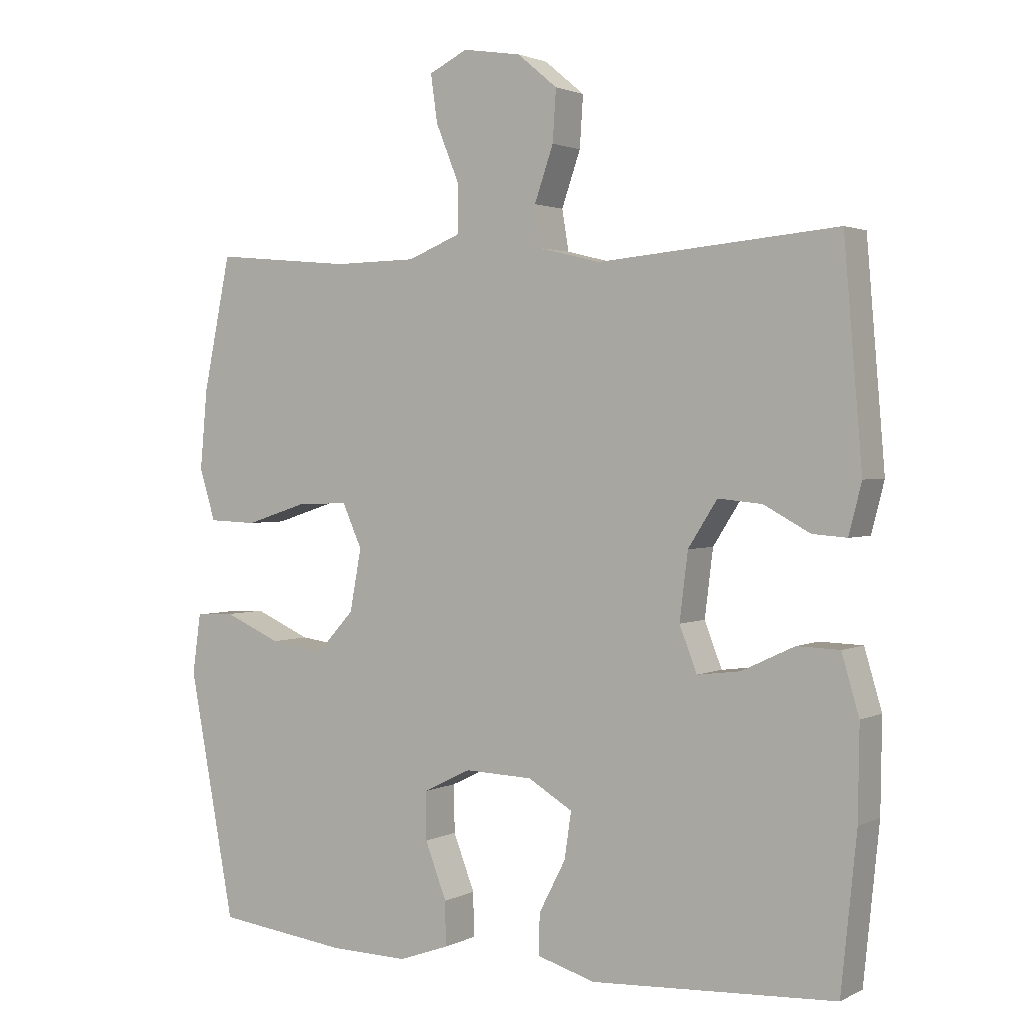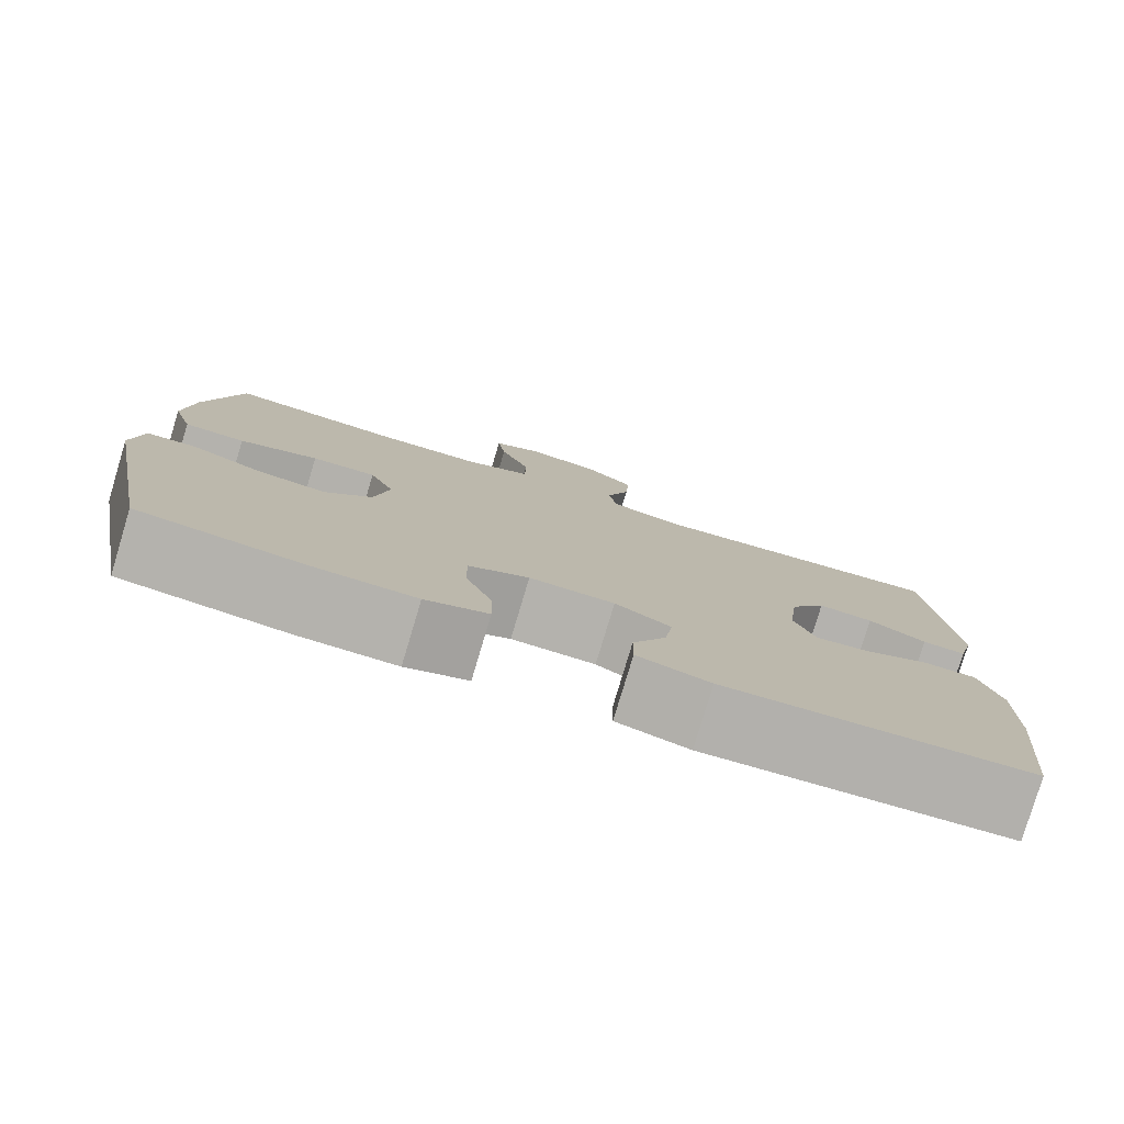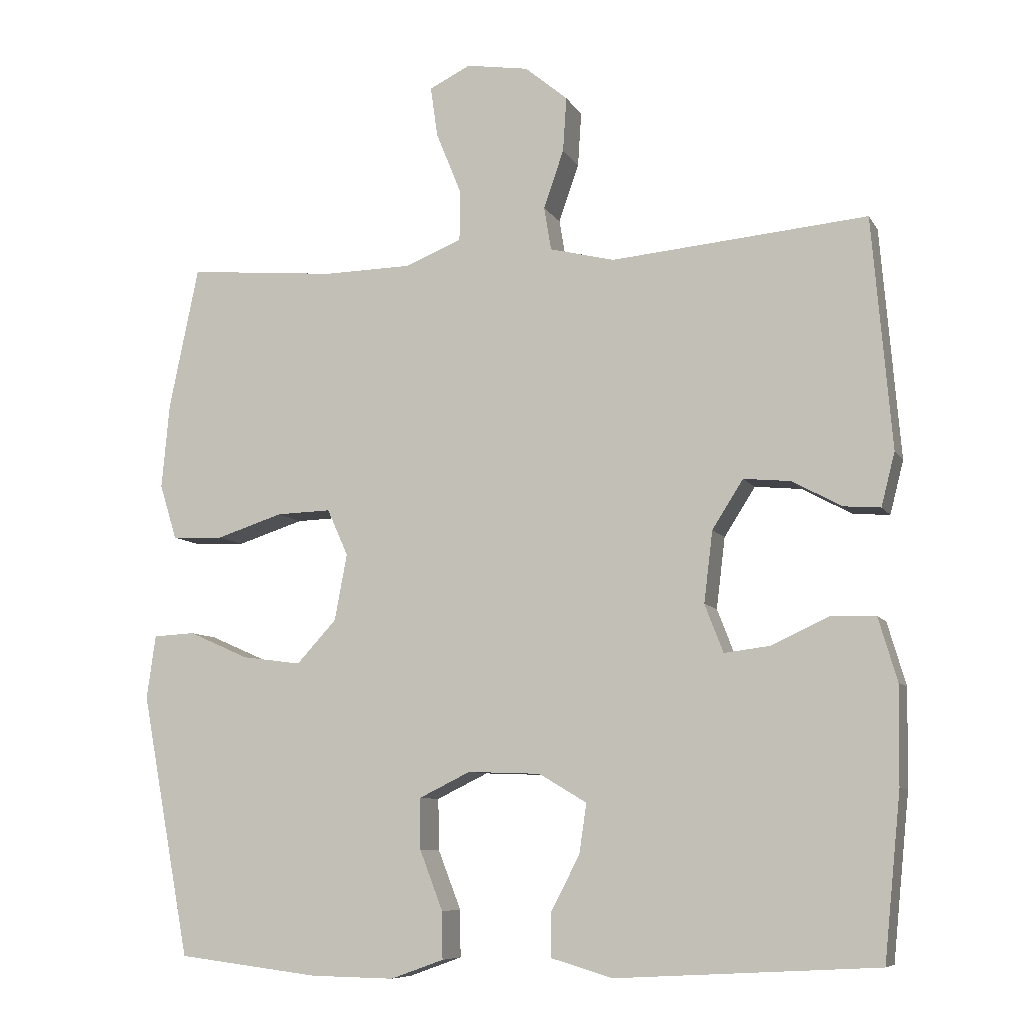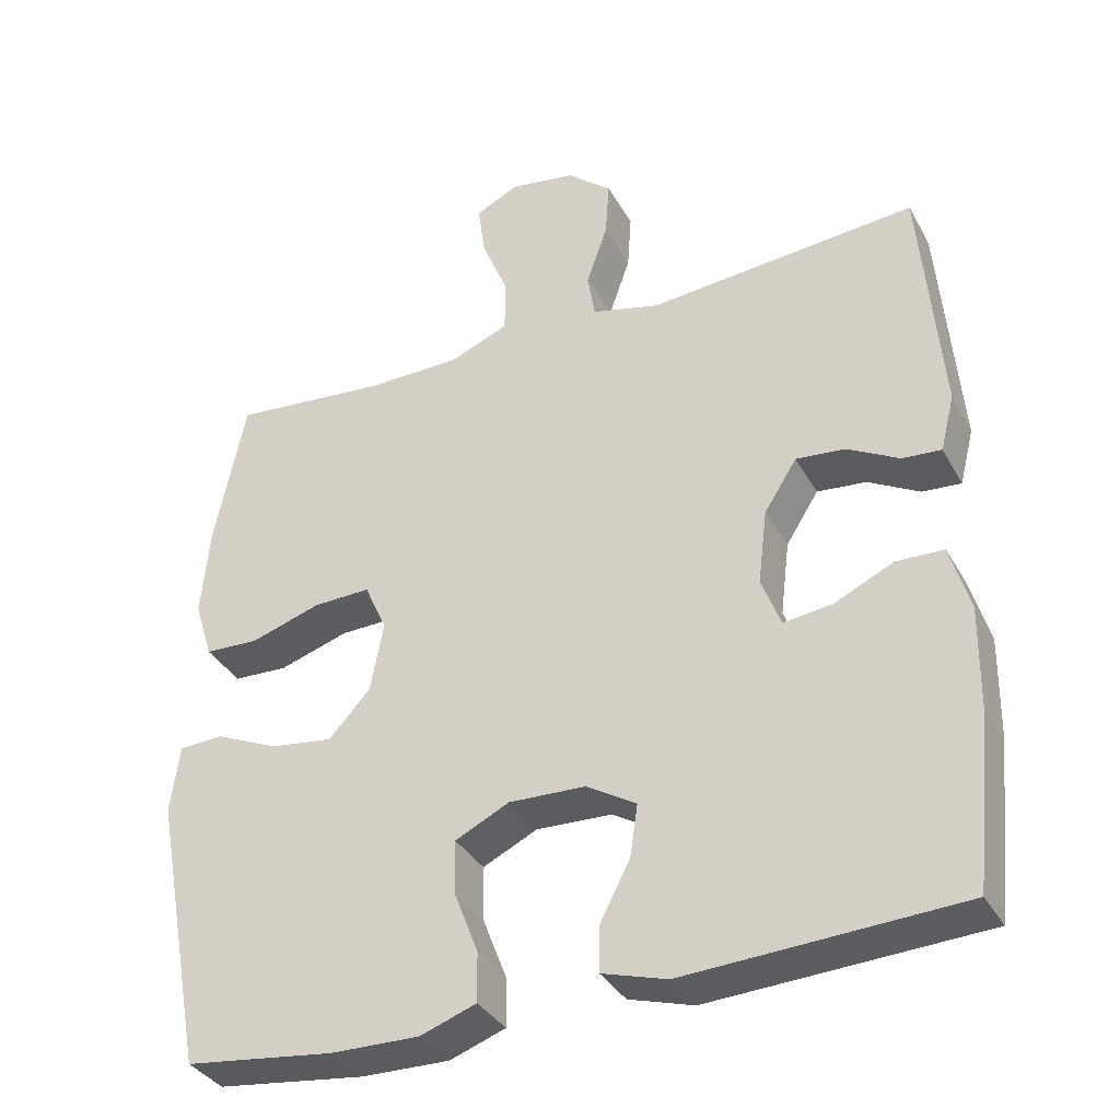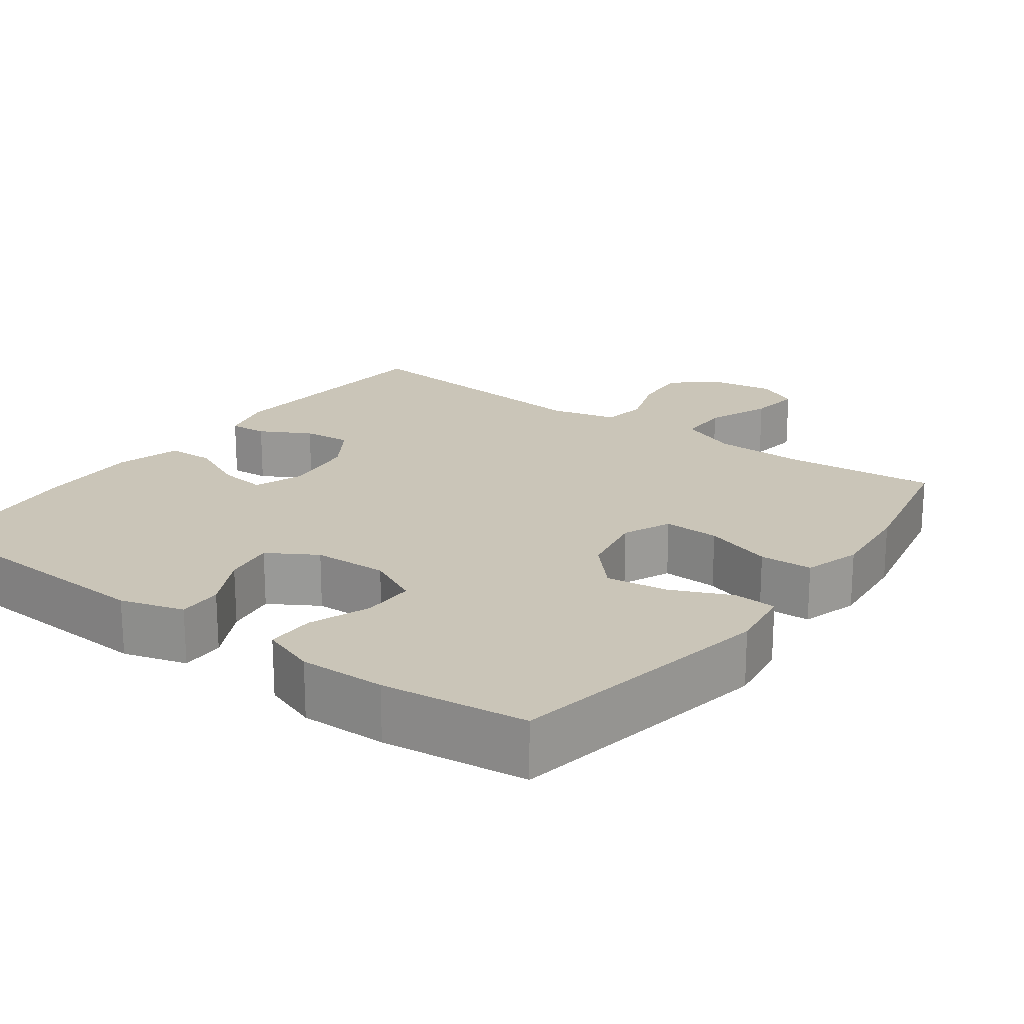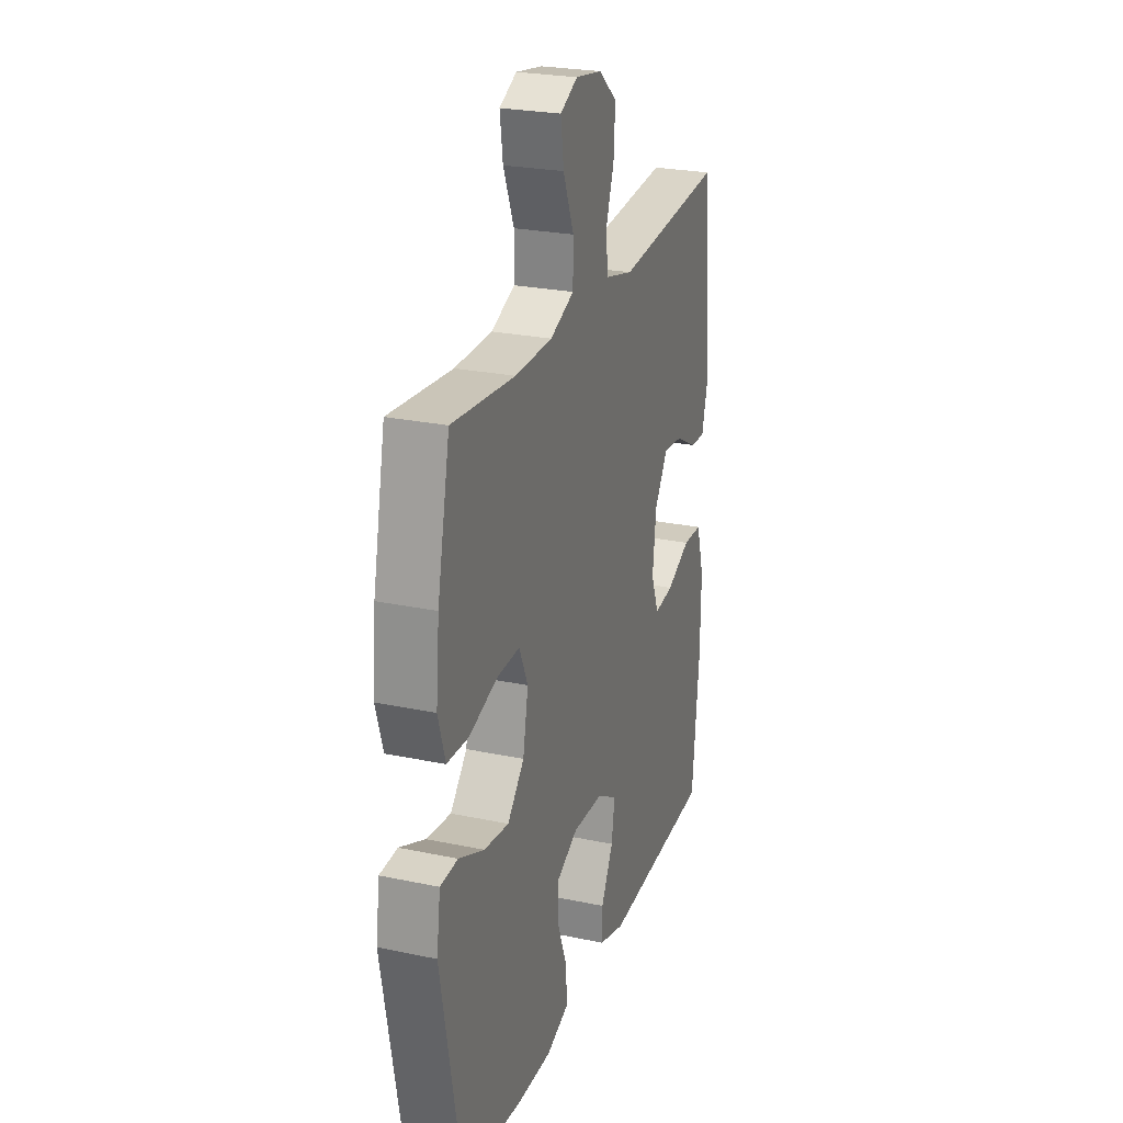
<metadata>
{"format":"obj","ext":"obj","renderer":"f3d","projection":"perspective","resolution":1024,"background":"white","views":[{"elev":2.0,"azim":31.5,"up":"+Z"},{"elev":-79.4,"azim":-16.7,"up":"+Z"},{"elev":-8.1,"azim":18.1,"up":"+Z"},{"elev":-35.2,"azim":25.6,"up":"+Z"},{"elev":20.3,"azim":-143.9,"up":"+Y"},{"elev":25.0,"azim":-71.1,"up":"+Z"}]}
</metadata>
<code>
o path2276_path2276.001
v -0.2901 0.0375 -0.5586
v -0.1721 0.0375 -0.5607
v -0.09734 0.0375 -0.5339
v -0.09818 0.0375 -0.4678
v -0.1306 0.0375 -0.384
v -0.1315 0.0375 -0.3123
v -0.05927 0.0375 -0.2769
v 0.04277 0.0375 -0.2804
v 0.1098 0.0375 -0.3202
v 0.0996 0.0375 -0.3899
v 0.05927 0.0375 -0.4679
v 0.05849 0.0375 -0.5289
v 0.1454 0.0375 -0.5545
v 0.5126 0.0375 -0.5343
v 0.5362 0.0375 -0.3034
v 0.5382 0.0375 -0.1659
v 0.5121 0.0375 -0.07725
v 0.4481 0.0375 -0.07526
v 0.3685 0.0375 -0.1126
v 0.3037 0.0375 -0.1208
v 0.2778 0.0375 -0.05341
v 0.29 0.0375 0.04691
v 0.3338 0.0375 0.1155
v 0.3997 0.0375 0.1093
v 0.4692 0.0375 0.07167
v 0.521 0.0375 0.06774
v 0.5401 0.0375 0.1428
v 0.5126 0.0375 0.4676
v 0.1524 0.0375 0.4352
v 0.0615 0.0375 0.4578
v 0.05137 0.0375 0.5188
v 0.07976 0.0375 0.6004
v 0.08485 0.0375 0.6772
v 0.02469 0.0375 0.7273
v -0.06304 0.0375 0.7411
v -0.1208 0.0375 0.7126
v -0.1109 0.0375 0.6417
v -0.07534 0.0375 0.5544
v -0.07607 0.0375 0.4829
v -0.1557 0.0375 0.4508
v -0.2801 0.0375 0.4486
v -0.4891 0.0375 0.4676
v -0.5306 0.0375 0.2668
v -0.5416 0.0375 0.147
v -0.5176 0.0375 0.0695
v -0.445 0.0375 0.06677
v -0.3514 0.0375 0.0969
v -0.2748 0.0375 0.09938
v -0.2455 0.0375 0.03383
v -0.2629 0.0375 -0.05951
v -0.3188 0.0375 -0.1203
v -0.4019 0.0375 -0.1092
v -0.4869 0.0375 -0.07194
v -0.5455 0.0375 -0.07519
v -0.558 0.0375 -0.1648
v -0.4891 0.0375 -0.5343
v -0.2901 -0.0375 -0.5586
v -0.1721 -0.0375 -0.5607
v -0.09734 -0.0375 -0.5339
v -0.09818 -0.0375 -0.4678
v -0.1306 -0.0375 -0.384
v -0.1315 -0.0375 -0.3123
v -0.05927 -0.0375 -0.2769
v 0.04277 -0.0375 -0.2804
v 0.1098 -0.0375 -0.3202
v 0.0996 -0.0375 -0.3899
v 0.05927 -0.0375 -0.4679
v 0.05849 -0.0375 -0.5289
v 0.1454 -0.0375 -0.5545
v 0.5126 -0.0375 -0.5343
v 0.5362 -0.0375 -0.3034
v 0.5382 -0.0375 -0.1659
v 0.5121 -0.0375 -0.07725
v 0.4481 -0.0375 -0.07526
v 0.3685 -0.0375 -0.1126
v 0.3037 -0.0375 -0.1208
v 0.2778 -0.0375 -0.05341
v 0.29 -0.0375 0.04691
v 0.3338 -0.0375 0.1155
v 0.3997 -0.0375 0.1093
v 0.4692 -0.0375 0.07167
v 0.521 -0.0375 0.06774
v 0.5401 -0.0375 0.1428
v 0.5126 -0.0375 0.4676
v 0.1524 -0.0375 0.4352
v 0.0615 -0.0375 0.4578
v 0.05137 -0.0375 0.5188
v 0.07976 -0.0375 0.6004
v 0.08485 -0.0375 0.6772
v 0.02469 -0.0375 0.7273
v -0.06304 -0.0375 0.7411
v -0.1208 -0.0375 0.7126
v -0.1109 -0.0375 0.6417
v -0.07534 -0.0375 0.5544
v -0.07607 -0.0375 0.4829
v -0.1557 -0.0375 0.4508
v -0.2801 -0.0375 0.4486
v -0.4891 -0.0375 0.4676
v -0.5306 -0.0375 0.2668
v -0.5416 -0.0375 0.147
v -0.5176 -0.0375 0.0695
v -0.445 -0.0375 0.06677
v -0.3514 -0.0375 0.0969
v -0.2748 -0.0375 0.09938
v -0.2455 -0.0375 0.03383
v -0.2629 -0.0375 -0.05951
v -0.3188 -0.0375 -0.1203
v -0.4019 -0.0375 -0.1092
v -0.4869 -0.0375 -0.07194
v -0.5455 -0.0375 -0.07519
v -0.558 -0.0375 -0.1648
v -0.4891 -0.0375 -0.5343
v -0.5455 0.0375 -0.07519
v -0.5455 0.0375 -0.07519
v -0.558 0.0375 -0.1648
v -0.4869 0.0375 -0.07194
v -0.5306 0.0375 0.2668
v -0.5416 0.0375 0.147
v -0.5176 0.0375 0.0695
v -0.5176 0.0375 0.0695
v -0.445 0.0375 0.06677
v -0.4891 0.0375 0.4676
v -0.4891 0.0375 0.4676
v -0.4891 0.0375 -0.5343
v -0.4891 0.0375 -0.5343
v -0.4019 0.0375 -0.1092
v -0.3514 0.0375 0.0969
v -0.3188 0.0375 -0.1203
v -0.2901 0.0375 -0.5586
v -0.2801 0.0375 0.4486
v -0.2748 0.0375 0.09938
v -0.2748 0.0375 0.09938
v -0.2629 0.0375 -0.05951
v -0.1721 0.0375 -0.5607
v -0.1557 0.0375 0.4508
v -0.2455 0.0375 0.03383
v -0.09734 0.0375 -0.5339
v -0.09734 0.0375 -0.5339
v -0.07607 0.0375 0.4829
v -0.07607 0.0375 0.4829
v -0.1306 0.0375 -0.384
v -0.1315 0.0375 -0.3123
v -0.1315 0.0375 -0.3123
v -0.05927 0.0375 -0.2769
v -0.09818 0.0375 -0.4678
v -0.06304 0.0375 0.7411
v -0.1208 0.0375 0.7126
v -0.1208 0.0375 0.7126
v -0.1109 0.0375 0.6417
v -0.07534 0.0375 0.5544
v 0.02469 0.0375 0.7273
v 0.04277 0.0375 -0.2804
v 0.08485 0.0375 0.6772
v 0.1098 0.0375 -0.3202
v 0.1098 0.0375 -0.3202
v 0.07976 0.0375 0.6004
v 0.05137 0.0375 0.5188
v 0.0615 0.0375 0.4578
v 0.0615 0.0375 0.4578
v 0.05927 0.0375 -0.4679
v 0.05849 0.0375 -0.5289
v 0.05849 0.0375 -0.5289
v 0.1454 0.0375 -0.5545
v 0.0996 0.0375 -0.3899
v 0.1524 0.0375 0.4352
v 0.2778 0.0375 -0.05341
v 0.29 0.0375 0.04691
v 0.3037 0.0375 -0.1208
v 0.3037 0.0375 -0.1208
v 0.3338 0.0375 0.1155
v 0.3338 0.0375 0.1155
v 0.3685 0.0375 -0.1126
v 0.3997 0.0375 0.1093
v 0.4481 0.0375 -0.07526
v 0.4692 0.0375 0.07167
v 0.5126 0.0375 0.4676
v 0.5126 0.0375 0.4676
v 0.5121 0.0375 -0.07725
v 0.5121 0.0375 -0.07725
v 0.521 0.0375 0.06774
v 0.521 0.0375 0.06774
v 0.5126 0.0375 -0.5343
v 0.5126 0.0375 -0.5343
v 0.5382 0.0375 -0.1659
v 0.5401 0.0375 0.1428
v 0.5362 0.0375 -0.3034
v -0.5455 -0.0375 -0.07519
v -0.5455 -0.0375 -0.07519
v -0.558 -0.0375 -0.1648
v -0.4869 -0.0375 -0.07194
v -0.5306 -0.0375 0.2668
v -0.5416 -0.0375 0.147
v -0.5176 -0.0375 0.0695
v -0.5176 -0.0375 0.0695
v -0.445 -0.0375 0.06677
v -0.4891 -0.0375 0.4676
v -0.4891 -0.0375 0.4676
v -0.4891 -0.0375 -0.5343
v -0.4891 -0.0375 -0.5343
v -0.4019 -0.0375 -0.1092
v -0.3514 -0.0375 0.0969
v -0.3188 -0.0375 -0.1203
v -0.2901 -0.0375 -0.5586
v -0.2801 -0.0375 0.4486
v -0.2748 -0.0375 0.09938
v -0.2748 -0.0375 0.09938
v -0.2629 -0.0375 -0.05951
v -0.1721 -0.0375 -0.5607
v -0.1557 -0.0375 0.4508
v -0.2455 -0.0375 0.03383
v -0.09734 -0.0375 -0.5339
v -0.09734 -0.0375 -0.5339
v -0.07607 -0.0375 0.4829
v -0.07607 -0.0375 0.4829
v -0.1306 -0.0375 -0.384
v -0.1315 -0.0375 -0.3123
v -0.1315 -0.0375 -0.3123
v -0.05927 -0.0375 -0.2769
v -0.09818 -0.0375 -0.4678
v -0.06304 -0.0375 0.7411
v -0.1208 -0.0375 0.7126
v -0.1208 -0.0375 0.7126
v -0.1109 -0.0375 0.6417
v -0.07534 -0.0375 0.5544
v 0.02469 -0.0375 0.7273
v 0.04277 -0.0375 -0.2804
v 0.08485 -0.0375 0.6772
v 0.1098 -0.0375 -0.3202
v 0.1098 -0.0375 -0.3202
v 0.07976 -0.0375 0.6004
v 0.05137 -0.0375 0.5188
v 0.0615 -0.0375 0.4578
v 0.0615 -0.0375 0.4578
v 0.05927 -0.0375 -0.4679
v 0.05849 -0.0375 -0.5289
v 0.05849 -0.0375 -0.5289
v 0.1454 -0.0375 -0.5545
v 0.0996 -0.0375 -0.3899
v 0.1524 -0.0375 0.4352
v 0.2778 -0.0375 -0.05341
v 0.29 -0.0375 0.04691
v 0.3037 -0.0375 -0.1208
v 0.3037 -0.0375 -0.1208
v 0.3338 -0.0375 0.1155
v 0.3338 -0.0375 0.1155
v 0.3685 -0.0375 -0.1126
v 0.3997 -0.0375 0.1093
v 0.4481 -0.0375 -0.07526
v 0.4692 -0.0375 0.07167
v 0.5126 -0.0375 0.4676
v 0.5126 -0.0375 0.4676
v 0.5121 -0.0375 -0.07725
v 0.5121 -0.0375 -0.07725
v 0.521 -0.0375 0.06774
v 0.521 -0.0375 0.06774
v 0.5126 -0.0375 -0.5343
v 0.5126 -0.0375 -0.5343
v 0.5382 -0.0375 -0.1659
v 0.5401 -0.0375 0.1428
v 0.5362 -0.0375 -0.3034
f 201 192 195
f 250 247 259
f 207 202 216
f 231 213 232
f 242 260 246
f 200 190 189
f 230 223 224
f 239 244 250
f 240 226 242
f 219 208 211
f 246 260 258
f 216 203 215
f 232 241 239
f 226 210 218
f 239 241 244
f 205 204 201
f 230 224 231
f 232 205 210
f 223 220 221
f 218 207 216
f 225 223 230
f 189 190 187
f 198 200 189
f 246 258 248
f 260 238 256
f 256 238 237
f 202 203 216
f 213 209 232
f 209 205 232
f 250 244 247
f 215 208 219
f 208 215 203
f 232 210 241
f 259 249 254
f 224 213 231
f 237 234 235
f 203 202 198
f 241 210 240
f 242 228 260
f 242 226 228
f 247 249 259
f 220 223 225
f 227 225 230
f 210 207 218
f 248 258 252
f 192 201 191
f 210 226 240
f 204 205 209
f 200 198 202
f 191 201 204
f 191 204 196
f 260 228 238
f 238 234 237
f 193 195 192
f 114 55 111 188
f 53 54 110 109
f 43 44 100 99
f 44 120 194 100
f 45 46 102 101
f 123 43 99 197
f 55 125 199 111
f 52 53 109 108
f 46 47 103 102
f 51 52 108 107
f 56 1 57 112
f 41 42 98 97
f 47 132 206 103
f 50 51 107 106
f 1 2 58 57
f 40 41 97 96
f 48 49 105 104
f 49 50 106 105
f 2 138 212 58
f 140 40 96 214
f 5 143 217 61
f 6 7 63 62
f 4 5 61 60
f 3 4 60 59
f 35 148 222 91
f 36 37 93 92
f 37 38 94 93
f 38 39 95 94
f 34 35 91 90
f 7 8 64 63
f 33 34 90 89
f 8 155 229 64
f 32 33 89 88
f 31 32 88 87
f 159 31 87 233
f 11 162 236 67
f 12 13 69 68
f 10 11 67 66
f 29 30 86 85
f 9 10 66 65
f 21 22 78 77
f 169 21 77 243
f 22 171 245 78
f 19 20 76 75
f 23 24 80 79
f 18 19 75 74
f 24 25 81 80
f 177 29 85 251
f 179 18 74 253
f 25 181 255 81
f 13 183 257 69
f 16 17 73 72
f 26 27 83 82
f 27 28 84 83
f 15 16 72 71
f 14 15 71 70
f 127 121 118
f 176 185 173
f 133 142 128
f 157 158 139
f 168 172 186
f 126 115 116
f 156 150 149
f 165 176 170
f 166 168 152
f 145 137 134
f 172 184 186
f 142 141 129
f 158 165 167
f 152 144 136
f 165 170 167
f 131 127 130
f 156 157 150
f 158 136 131
f 149 147 146
f 144 142 133
f 151 156 149
f 115 113 116
f 124 115 126
f 172 174 184
f 186 182 164
f 182 163 164
f 128 142 129
f 139 158 135
f 135 158 131
f 176 173 170
f 141 145 134
f 134 129 141
f 158 167 136
f 185 180 175
f 150 157 139
f 163 161 160
f 129 124 128
f 167 166 136
f 168 186 154
f 168 154 152
f 173 185 175
f 146 151 149
f 153 156 151
f 136 144 133
f 174 178 184
f 118 117 127
f 136 166 152
f 130 135 131
f 126 128 124
f 117 130 127
f 117 122 130
f 186 164 154
f 164 163 160
f 119 118 121

</code>
